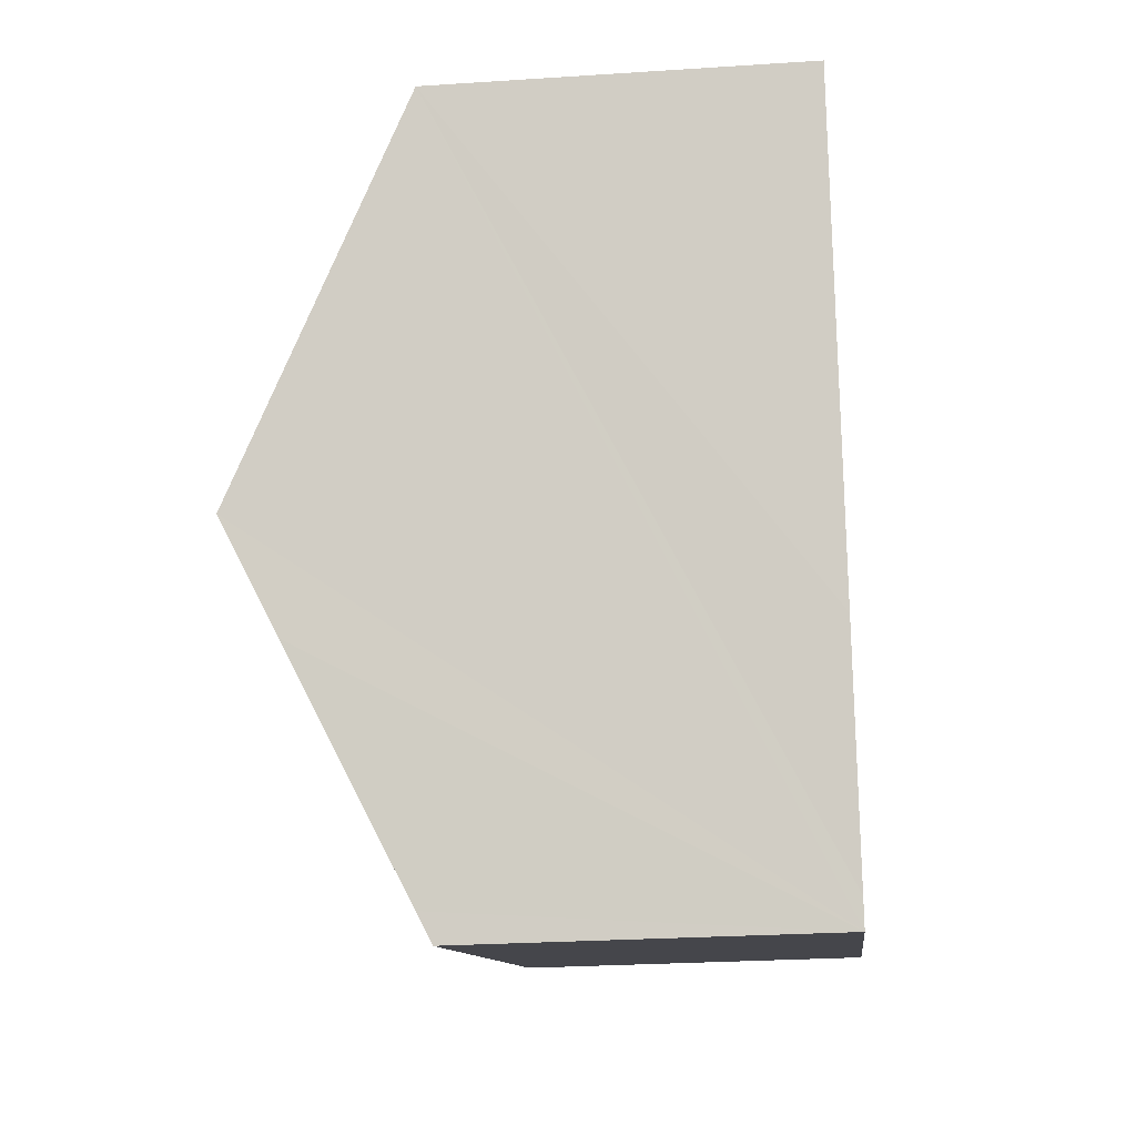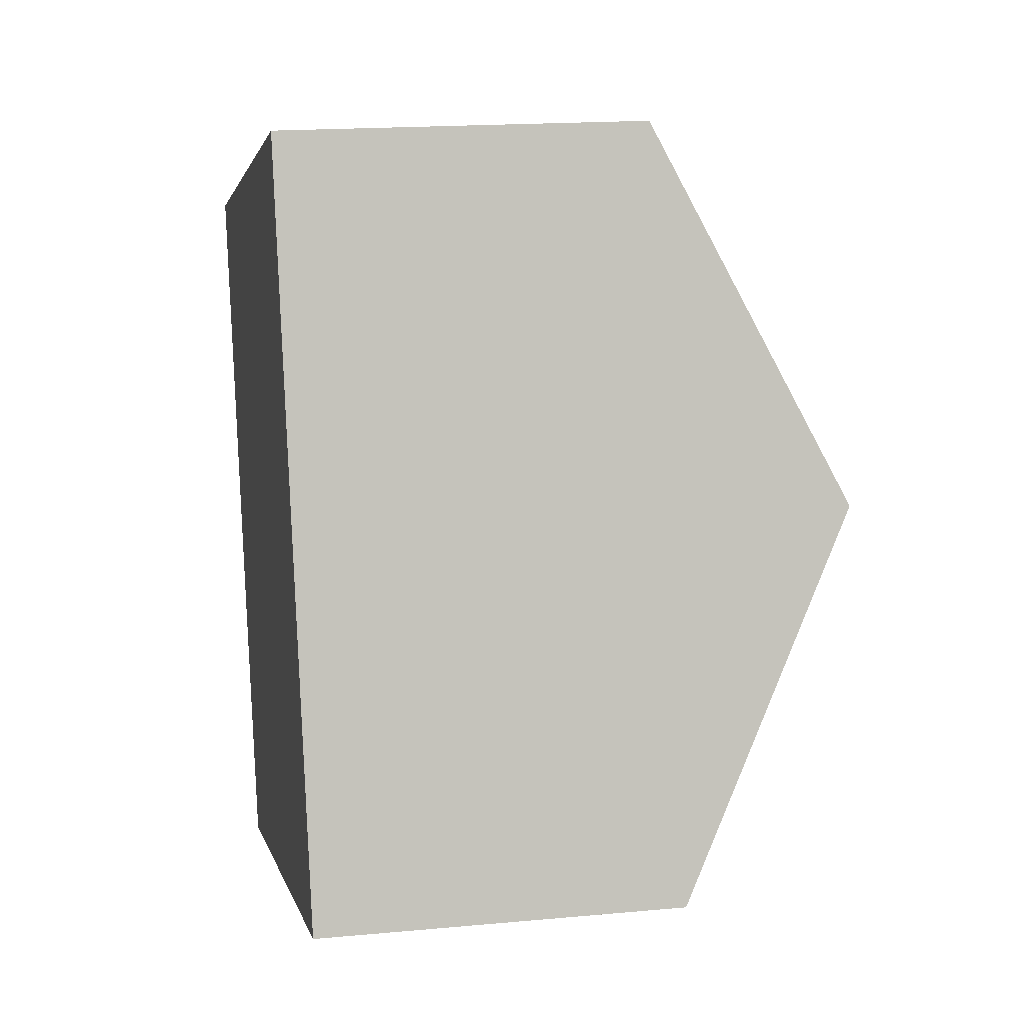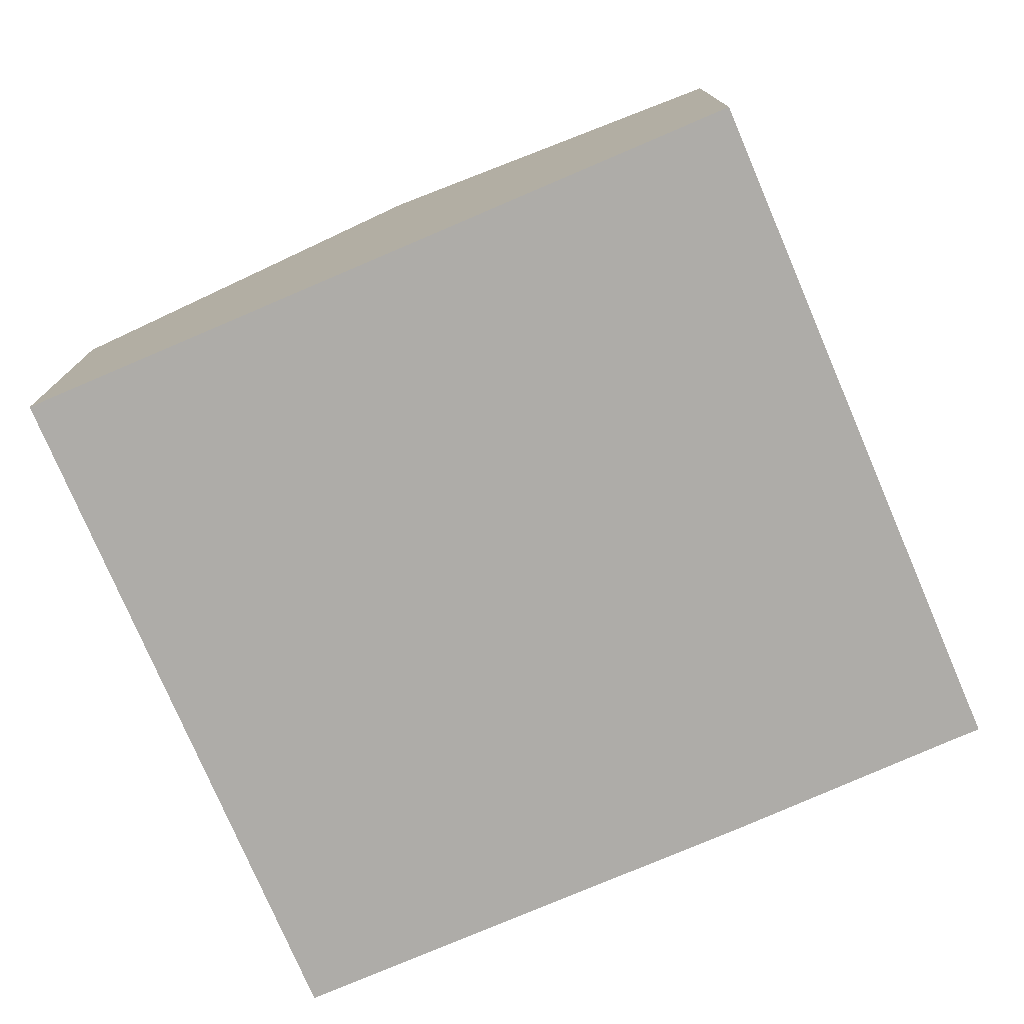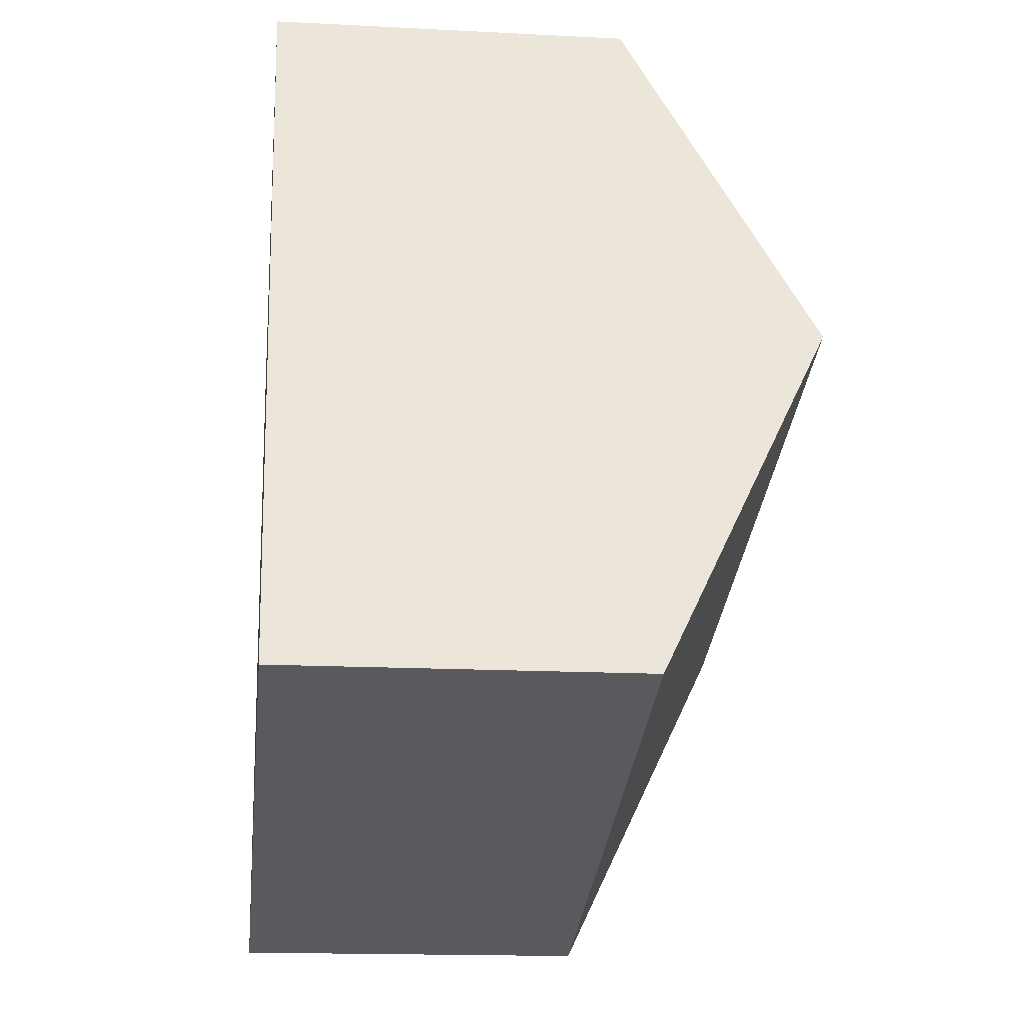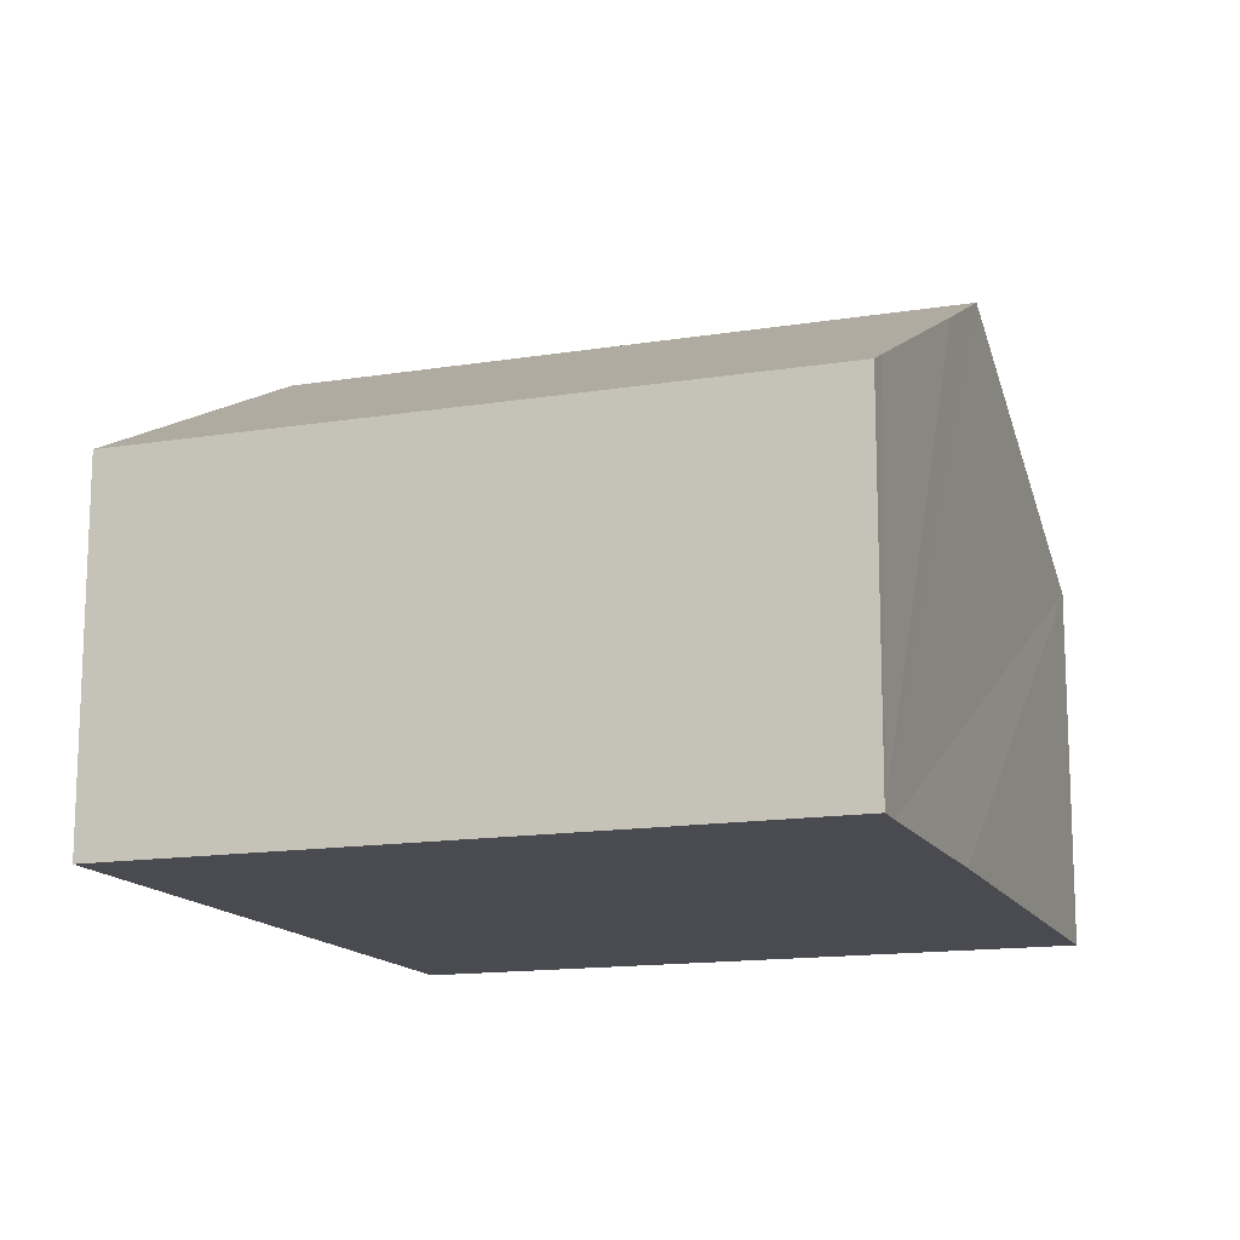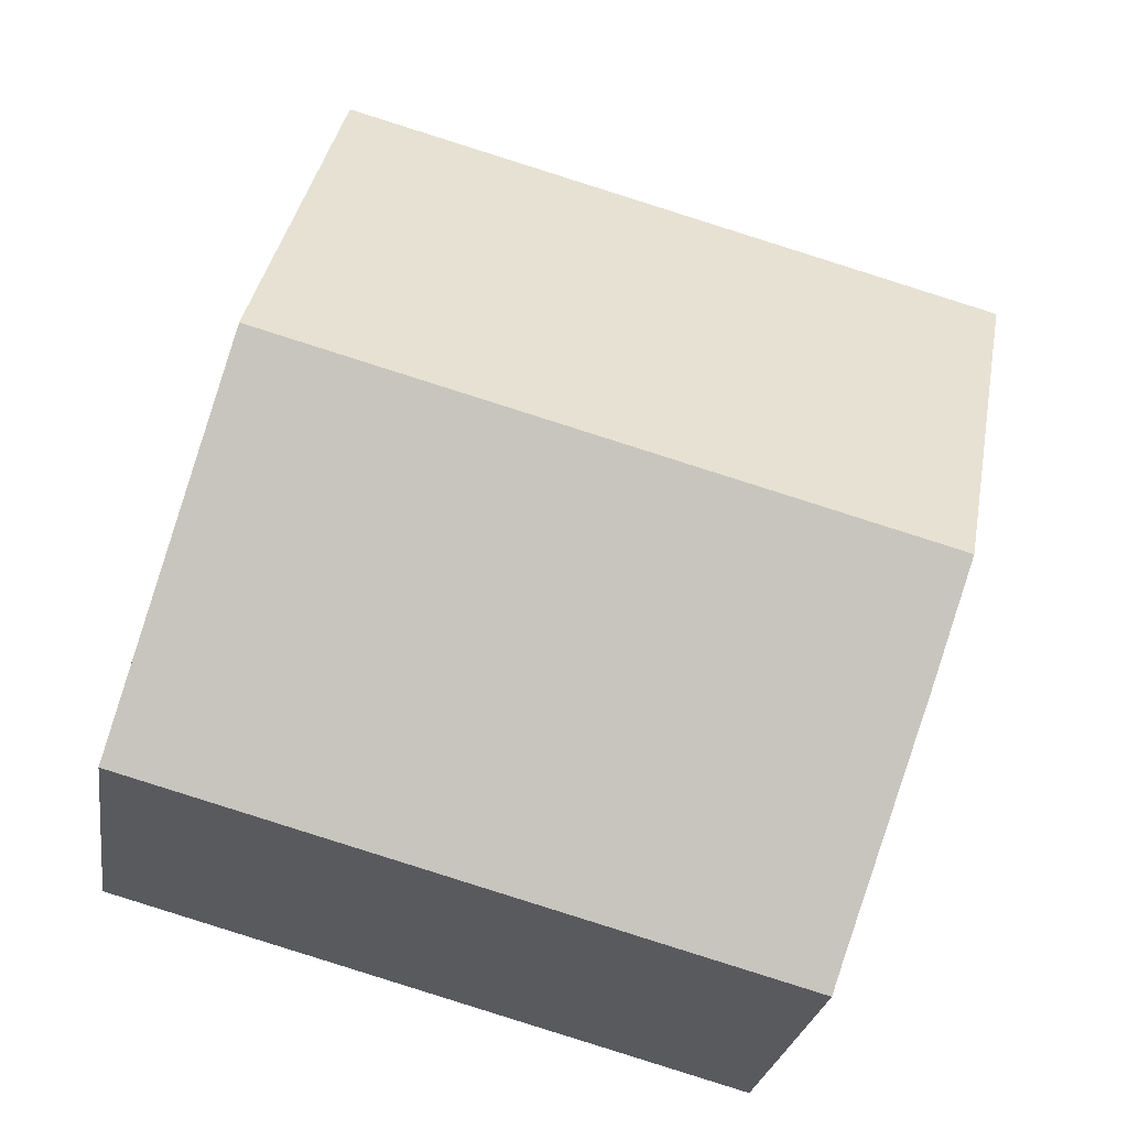
<metadata>
{"format":"obj","ext":"obj","renderer":"f3d","projection":"perspective","resolution":1024,"background":"white","views":[{"elev":-25.5,"azim":-83.9,"up":"+Z"},{"elev":17.1,"azim":79.4,"up":"+Z"},{"elev":-76.9,"azim":97.7,"up":"+Y"},{"elev":-16.0,"azim":83.8,"up":"+Z"},{"elev":-14.5,"azim":-176.0,"up":"+Y"},{"elev":-25.0,"azim":171.7,"up":"+Z"}]}
</metadata>
<code>
v  2.869 5.061 -10.21
v  10.81 7.615 -2.514
v  12.22 5.061 -7.624
v  2.758 5.261 -9.809
v  1.829 6.86 -6.621
v  1.412 7.615 -5.111
v  0 5.061 3.099e-16
v  9.4 5.061 2.597
v  2.869 6.251e-16 -10.21
v  2.758 6.006e-16 -9.809
v  1.829 4.054e-16 -6.621
v  1.412 3.13e-16 -5.111
v  0 0 0
v  9.4 -1.59e-16 2.597
v  10.81 1.539e-16 -2.514
v  12.22 4.668e-16 -7.624
g defaultobject
f 1 2 3
f 2 1 4
f 2 4 5
f 2 5 6
f 7 2 6
f 2 7 8
f 9 4 1
f 4 9 5
f 5 9 6
f 6 9 7
f 7 9 10
f 7 10 11
f 7 11 12
f 7 12 13
f 13 8 7
f 8 13 14
f 14 2 8
f 2 14 3
f 3 14 15
f 3 15 16
f 16 1 3
f 1 16 9
f 12 14 13
f 14 12 11
f 14 11 10
f 14 10 9
f 14 9 15
f 15 9 16

</code>
